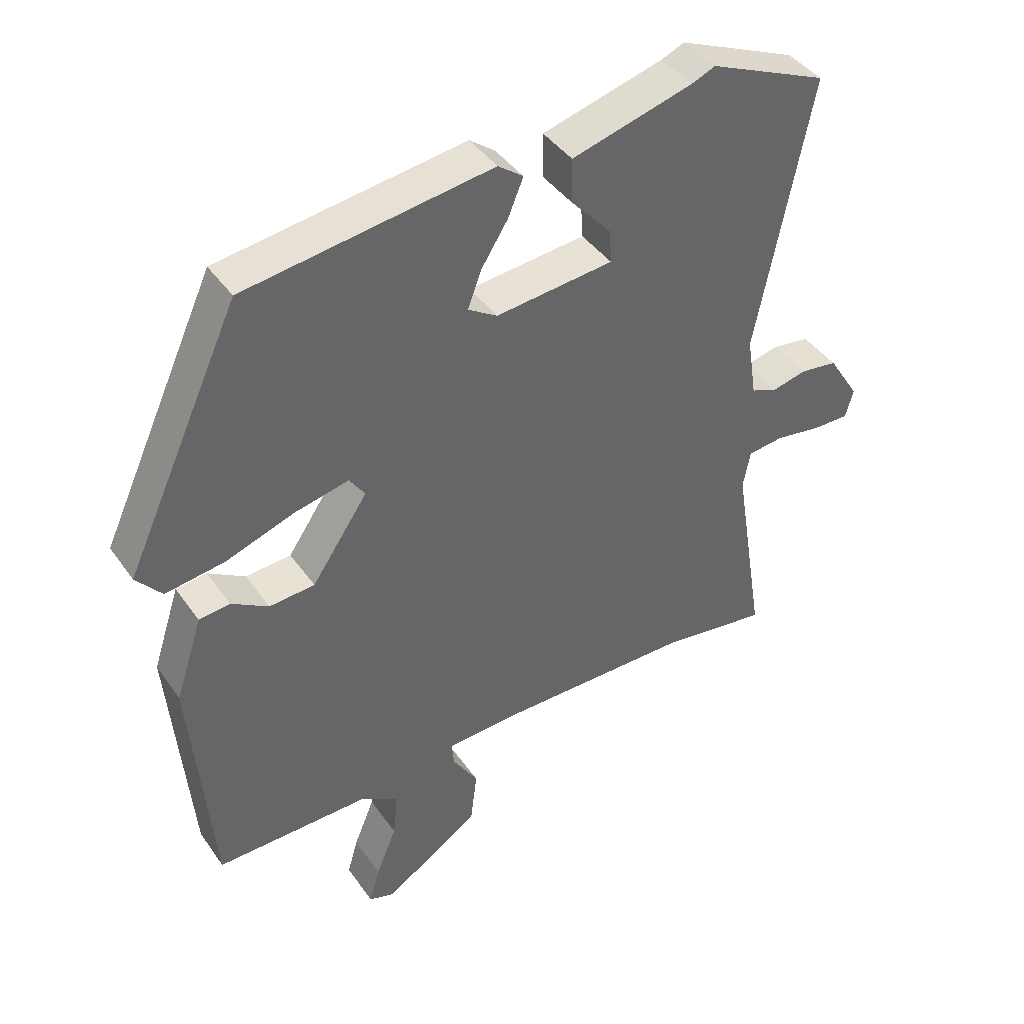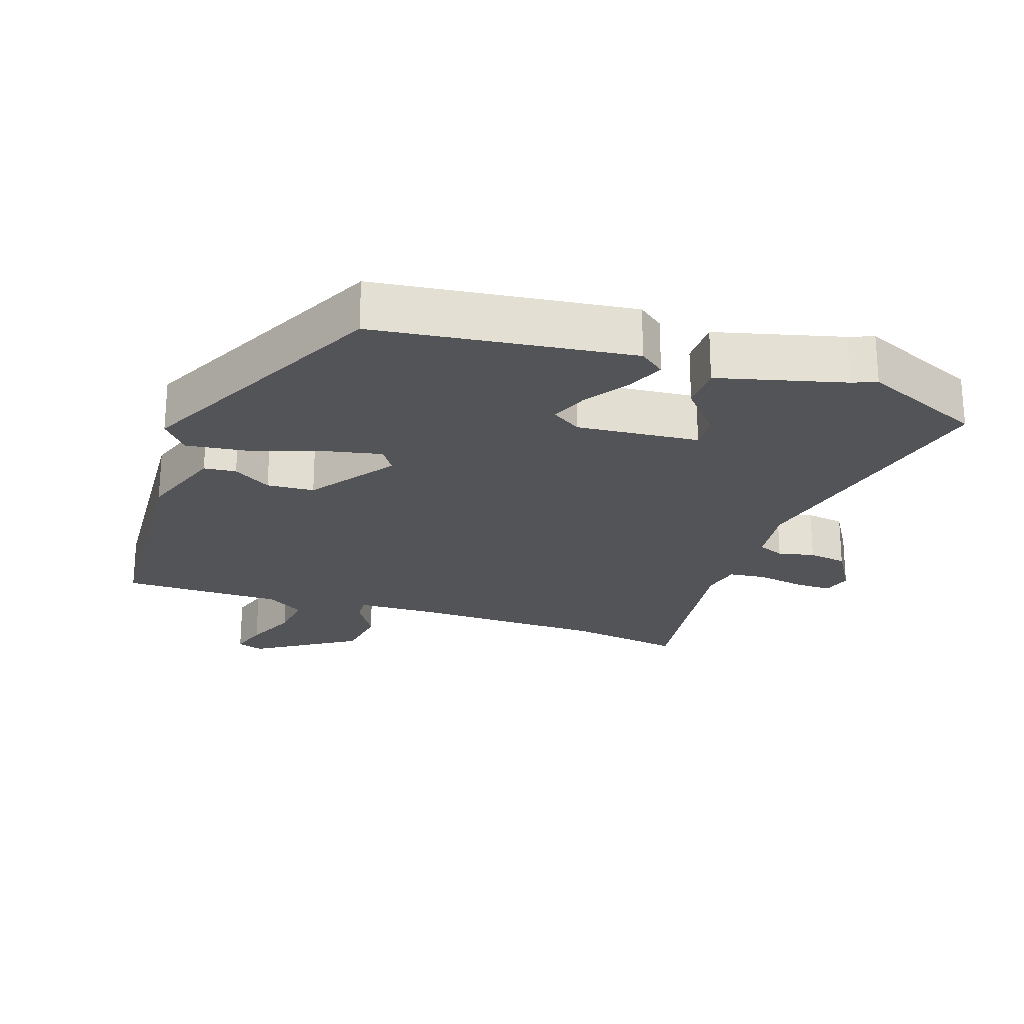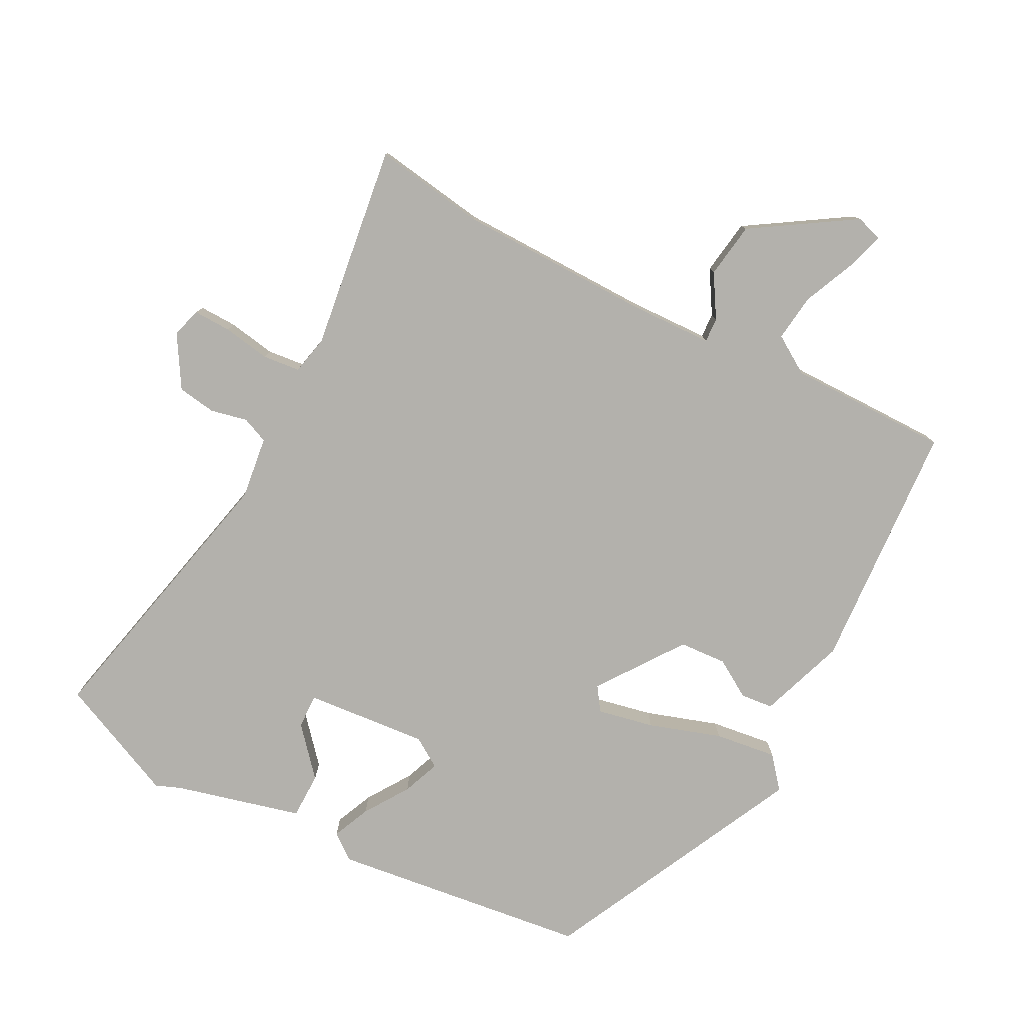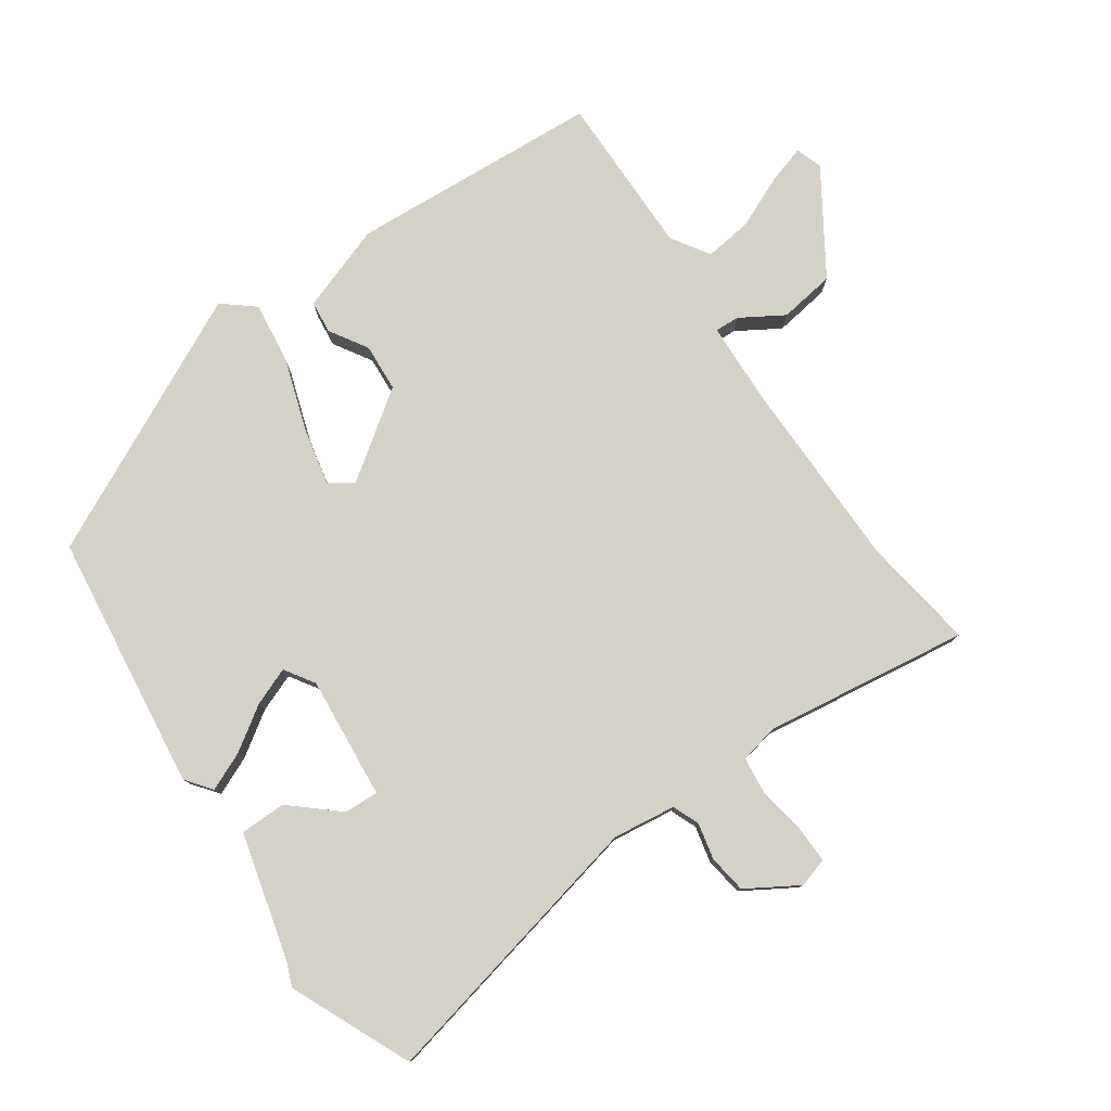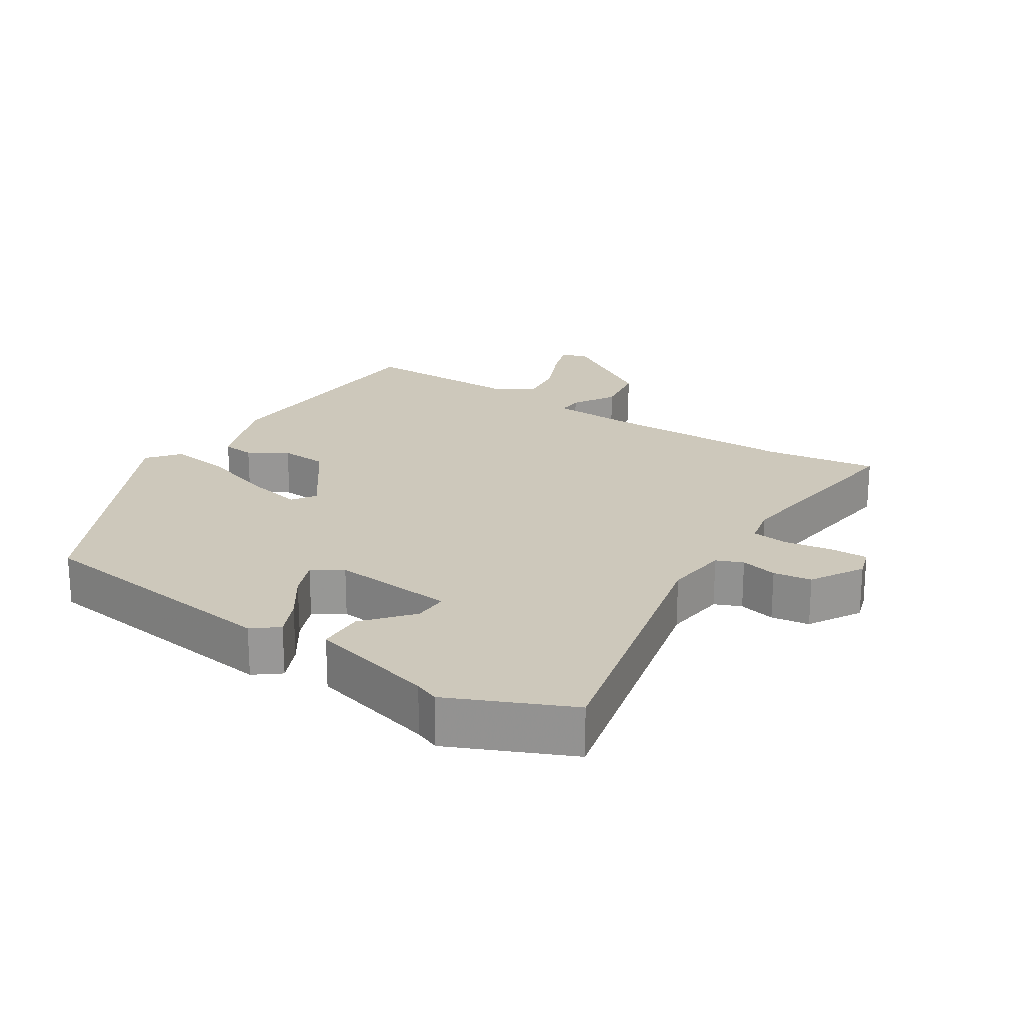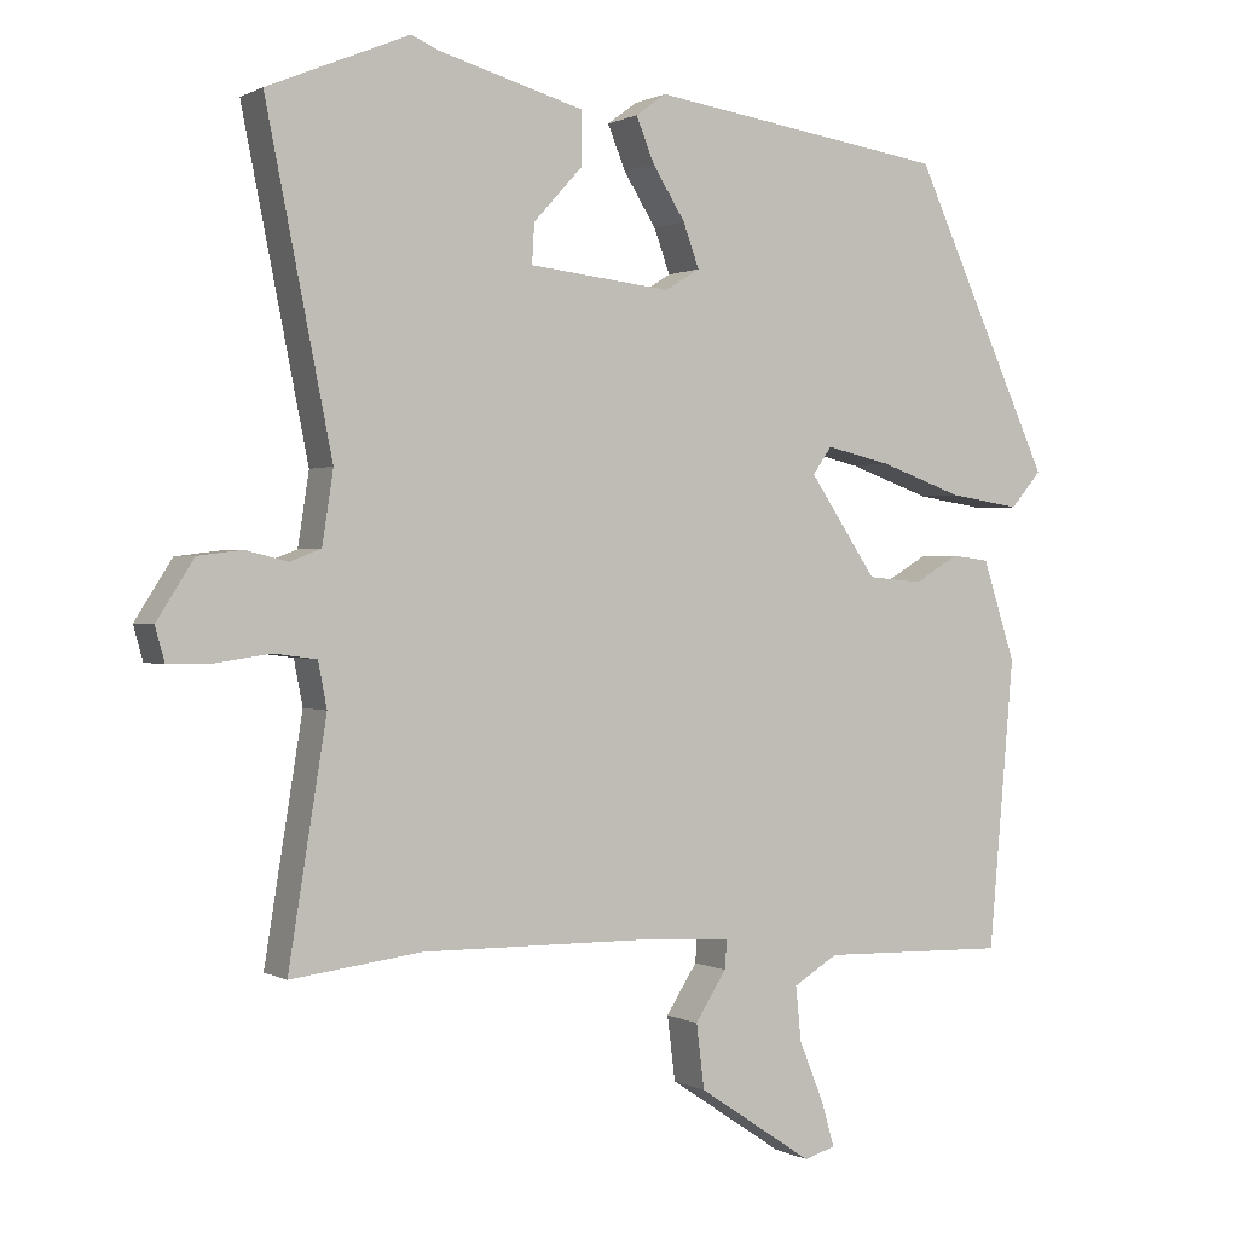
<metadata>
{"format":"obj","ext":"obj","renderer":"f3d","projection":"perspective","resolution":1024,"background":"white","views":[{"elev":41.3,"azim":-31.7,"up":"+Z"},{"elev":-23.5,"azim":-20.1,"up":"+Y"},{"elev":-79.1,"azim":151.1,"up":"+Y"},{"elev":79.3,"azim":54.1,"up":"+Y"},{"elev":22.0,"azim":31.3,"up":"+Y"},{"elev":0.7,"azim":151.2,"up":"+Z"}]}
</metadata>
<code>
v 0.373 0.07 0.553
v 0.551 0.07 0.479
v 0.468 0.07 0.065
v 0.482 0.07 -0.026
v 0.521 0.07 -0.041
v 0.574 0.07 -0.028
v 0.63 0.07 -0.035
v 0.677 0.07 -0.109
v 0.665 0.07 -0.152
v 0.61 0.07 -0.152
v 0.541 0.07 -0.142
v 0.487 0.07 -0.149
v 0.476 0.07 -0.206
v 0.524 0.07 -0.503
v 0.36 0.07 -0.482
v 0.078 0.07 -0.485
v -0.042 0.07 -0.492
v -0.039 0.07 -0.528
v 0 0.07 -0.589
v -0.01 0.07 -0.67
v -0.155 0.07 -0.767
v -0.194 0.07 -0.755
v -0.178 0.07 -0.699
v -0.147 0.07 -0.623
v -0.14 0.07 -0.554
v -0.196 0.07 -0.52
v -0.431 0.07 -0.526
v -0.463 0.07 -0.162
v -0.422 0.07 -0.036
v -0.375 0.07 -0.03
v -0.319 0.07 -0.063
v -0.25 0.07 -0.057
v -0.165 0.07 0.068
v -0.189 0.07 0.102
v -0.271 0.07 0.083
v -0.375 0.07 0.046
v -0.465 0.07 0.032
v -0.504 0.07 0.077
v -0.329 0.07 0.457
v 0.044 0.07 0.513
v 0.082 0.07 0.485
v 0.059 0.07 0.429
v 0.018 0.07 0.364
v -0.002 0.07 0.309
v 0.042 0.07 0.282
v 0.22 0.07 0.302
v 0.217 0.07 0.352
v 0.156 0.07 0.419
v 0.155 0.07 0.486
v 0.338 0.07 0.538
v 0.373 0 0.553
v 0.551 0 0.479
v 0.468 0 0.065
v 0.482 0 -0.026
v 0.521 0 -0.041
v 0.574 0 -0.028
v 0.63 0 -0.035
v 0.677 0 -0.109
v 0.665 0 -0.152
v 0.61 0 -0.152
v 0.541 0 -0.142
v 0.487 0 -0.149
v 0.476 0 -0.206
v 0.524 0 -0.503
v 0.36 0 -0.482
v 0.078 0 -0.485
v -0.042 0 -0.492
v -0.039 0 -0.528
v 0 0 -0.589
v -0.01 0 -0.67
v -0.155 0 -0.767
v -0.194 0 -0.755
v -0.178 0 -0.699
v -0.147 0 -0.623
v -0.14 0 -0.554
v -0.196 0 -0.52
v -0.431 0 -0.526
v -0.463 0 -0.162
v -0.422 0 -0.036
v -0.375 0 -0.03
v -0.319 0 -0.063
v -0.25 0 -0.057
v -0.165 0 0.068
v -0.189 0 0.102
v -0.271 0 0.083
v -0.375 0 0.046
v -0.465 0 0.032
v -0.504 0 0.077
v -0.329 0 0.457
v 0.044 0 0.513
v 0.082 0 0.485
v 0.059 0 0.429
v 0.018 0 0.364
v -0.002 0 0.309
v 0.042 0 0.282
v 0.22 0 0.302
v 0.217 0 0.352
v 0.156 0 0.419
v 0.155 0 0.486
v 0.338 0 0.538
f 47 48 49 50
f 1 2 3
f 50 1 3
f 47 50 3
f 46 47 3
f 45 46 3 4
f 44 45 4
f 41 42 43
f 40 41 43
f 39 40 43
f 38 39 43
f 37 38 43
f 36 37 43
f 35 36 43
f 34 35 43 44
f 33 34 44 4
f 29 30 31
f 28 29 31
f 27 28 31
f 26 27 31
f 25 26 31 32
f 22 23 24
f 21 22 24
f 20 21 24
f 19 20 24
f 18 19 24
f 17 18 24 25
f 13 14 15
f 12 13 15 16
f 9 10 11
f 8 9 11
f 7 8 11
f 6 7 11
f 5 6 11
f 5 11 12
f 4 5 12
f 33 4 12
f 32 33 12
f 25 32 12
f 17 25 12
f 12 16 17
f 100 99 98 97
f 53 52 51
f 53 51 100
f 53 100 97
f 53 97 96
f 54 53 96 95
f 54 95 94
f 93 92 91
f 93 91 90
f 93 90 89
f 93 89 88
f 93 88 87
f 93 87 86
f 93 86 85
f 94 93 85 84
f 54 94 84 83
f 81 80 79
f 81 79 78
f 81 78 77
f 81 77 76
f 82 81 76 75
f 74 73 72
f 74 72 71
f 74 71 70
f 74 70 69
f 74 69 68
f 75 74 68 67
f 65 64 63
f 66 65 63 62
f 61 60 59
f 61 59 58
f 61 58 57
f 61 57 56
f 61 56 55
f 62 61 55
f 62 55 54
f 62 54 83
f 62 83 82
f 62 82 75
f 62 75 67
f 67 66 62
f 1 51 52 2
f 2 52 53 3
f 3 53 54 4
f 4 54 55 5
f 5 55 56 6
f 6 56 57 7
f 7 57 58 8
f 8 58 59 9
f 9 59 60 10
f 10 60 61 11
f 11 61 62 12
f 12 62 63 13
f 13 63 64 14
f 14 64 65 15
f 15 65 66 16
f 16 66 67 17
f 17 67 68 18
f 18 68 69 19
f 19 69 70 20
f 20 70 71 21
f 21 71 72 22
f 22 72 73 23
f 23 73 74 24
f 24 74 75 25
f 25 75 76 26
f 26 76 77 27
f 27 77 78 28
f 28 78 79 29
f 29 79 80 30
f 30 80 81 31
f 31 81 82 32
f 32 82 83 33
f 33 83 84 34
f 34 84 85 35
f 35 85 86 36
f 36 86 87 37
f 37 87 88 38
f 38 88 89 39
f 39 89 90 40
f 40 90 91 41
f 41 91 92 42
f 42 92 93 43
f 43 93 94 44
f 44 94 95 45
f 45 95 96 46
f 46 96 97 47
f 47 97 98 48
f 48 98 99 49
f 49 99 100 50
f 50 100 51 1

</code>
